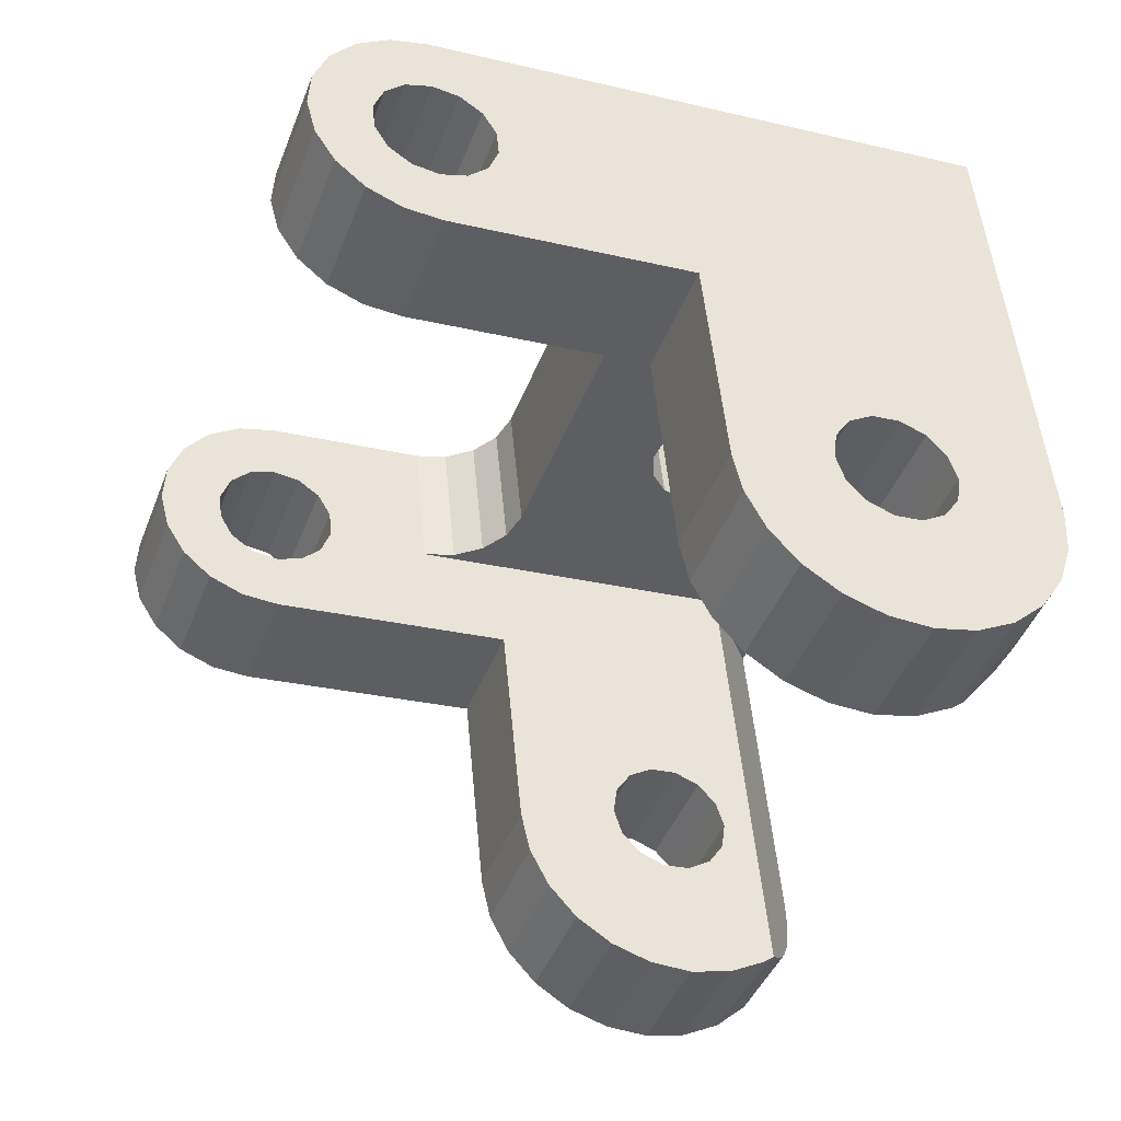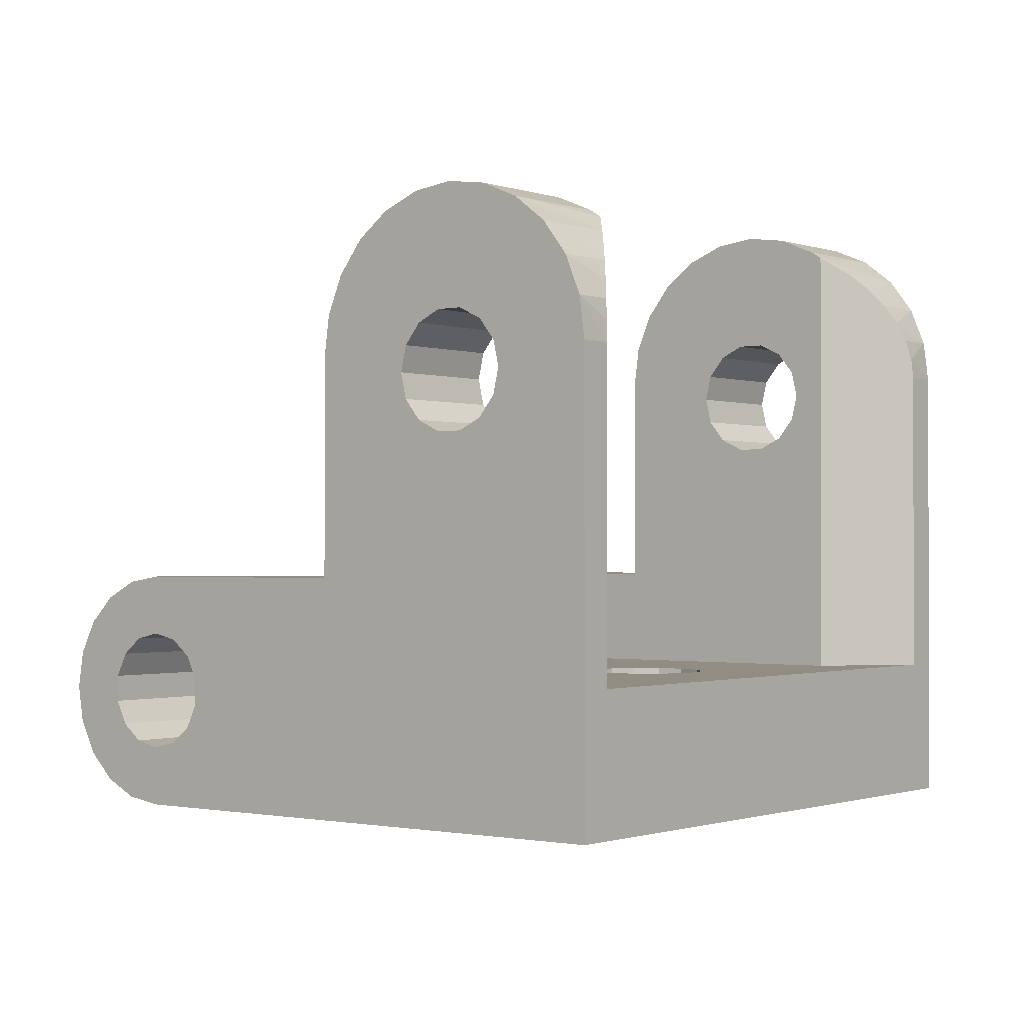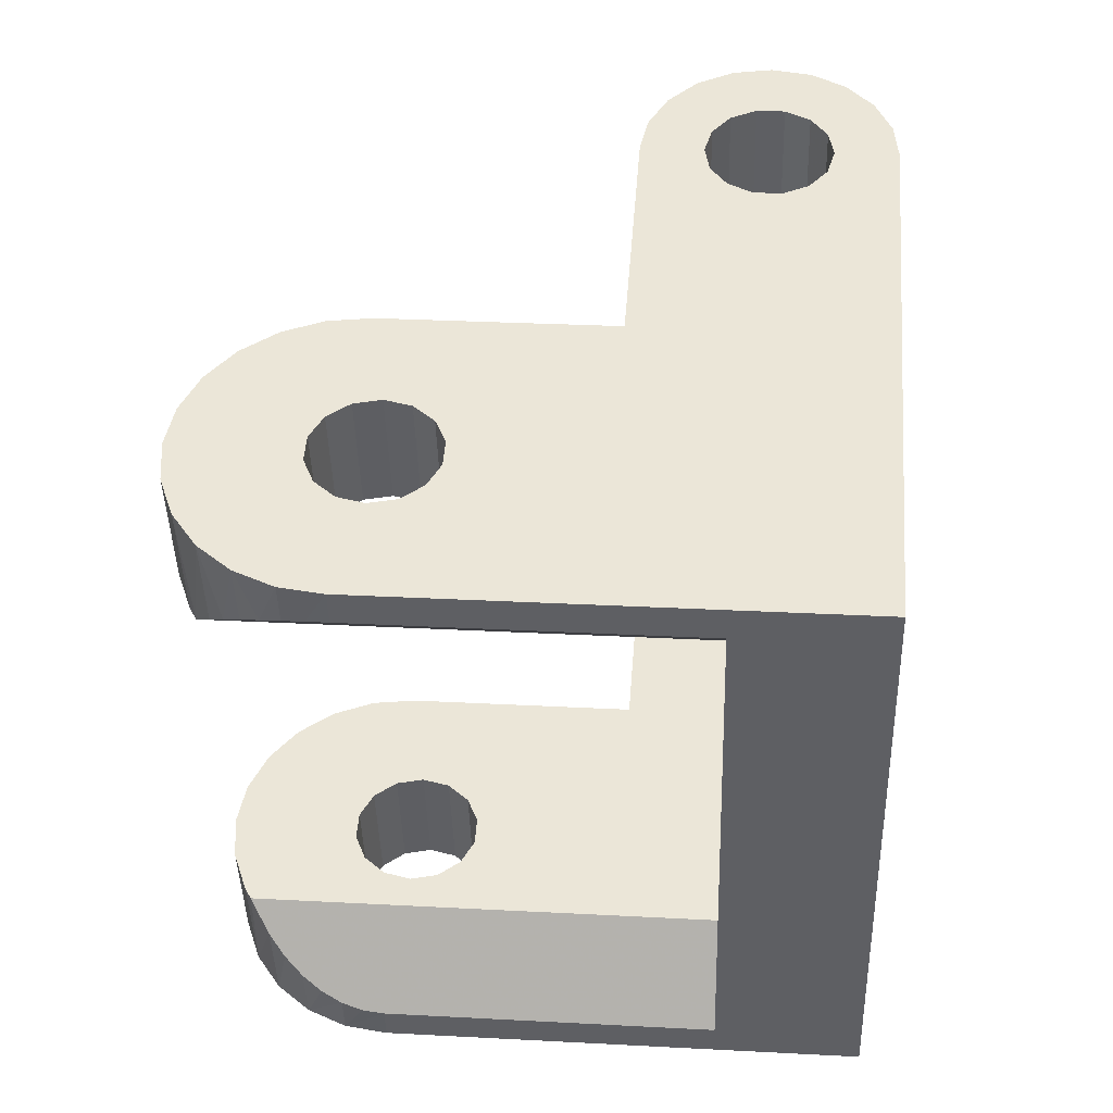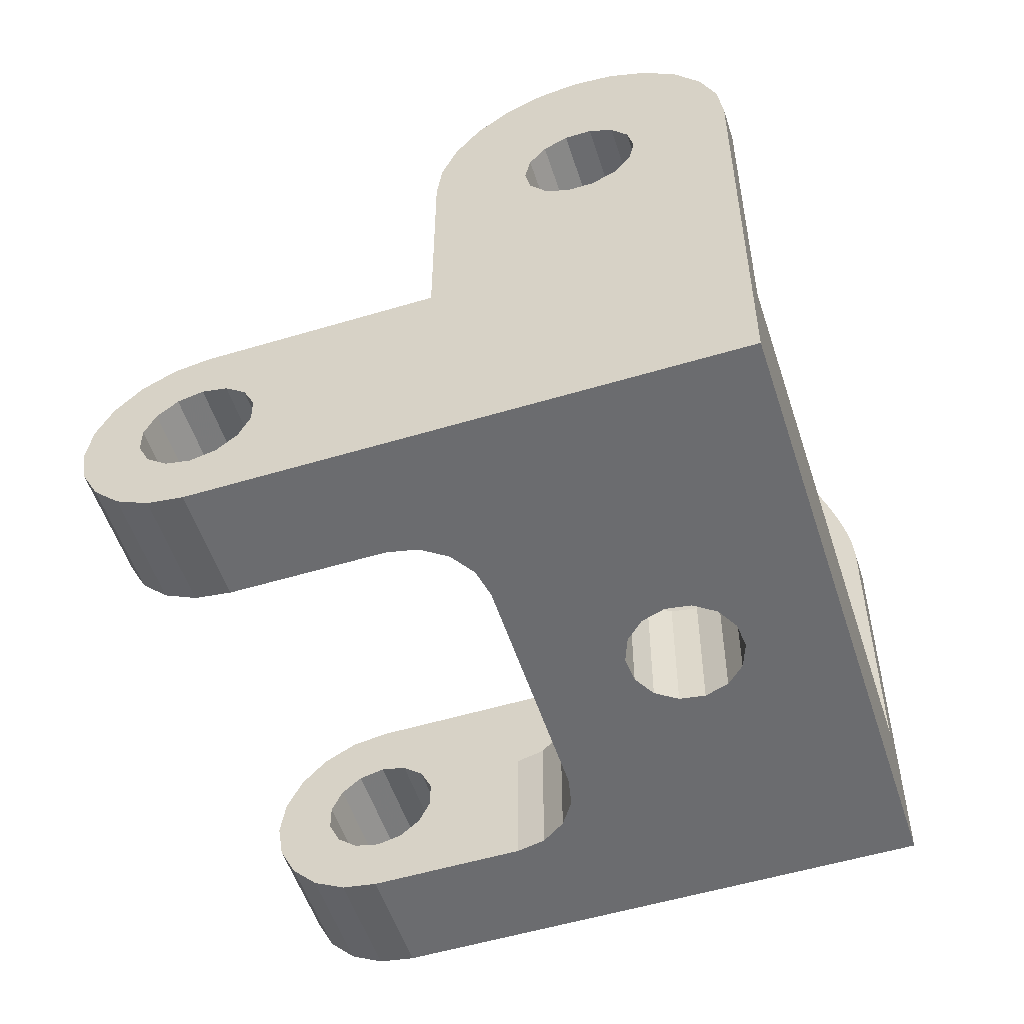
<metadata>
{"format":"obj","ext":"obj","renderer":"f3d","projection":"perspective","resolution":1024,"background":"white","views":[{"elev":49.6,"azim":-5.2,"up":"+Y"},{"elev":-0.9,"azim":18.0,"up":"+Z"},{"elev":28.4,"azim":94.6,"up":"+Y"},{"elev":-53.7,"azim":-2.2,"up":"+Z"}]}
</metadata>
<code>
v -0.0122 -0.004285 -4.3e-10
v -0.01118 -0.001466 -4.3e-10
v -0.007417 -0.002834 -4.3e-10
v 0.0006811 -0.001336 -4.3e-10
v 0.0009542 -0.009074 -4.3e-10
v 3.382e-05 -0.0015 -4.3e-10
v -0.0006202 -0.001366 -4.3e-10
v 0.001194 -0.0009086 -4.3e-10
v 0.00147 -0.0003007 -4.3e-10
v 0.006563 0.006337 -4.3e-10
v 0.001454 0.0003667 -4.3e-10
v -0.001151 -0.0009614 -4.3e-10
v -0.005887 -0.002768 -4.3e-10
v -0.006645 -0.002953 -4.3e-10
v 0.001151 0.0009614 -4.3e-10
v 0.0006202 0.001366 -4.3e-10
v -3.382e-05 0.0015 -4.3e-10
v -0.001454 -0.0003667 -4.3e-10
v -0.005258 -0.002306 -4.3e-10
v -0.00147 0.0003007 -4.3e-10
v -0.004853 -0.001639 -4.3e-10
v -0.001194 0.0009086 -4.3e-10
v -0.002664 0.004375 -4.3e-10
v -0.0006811 0.001336 -4.3e-10
v -0.002546 0.005146 -4.3e-10
v -0.002731 0.005904 -4.3e-10
v -0.003193 0.006534 -4.3e-10
v -0.006592 0.01113 -4.3e-10
v -0.00386 0.006939 -4.3e-10
v -0.007618 0.008307 -4.3e-10
v -0.006563 -0.006337 0.006
v -0.006563 -0.006337 0.0115
v -0.005537 -0.003518 0.006
v -0.005537 -0.003518 0.0115
v -0.00198 0.006254 0.0115
v -0.0009542 0.009074 0.0115
v -0.00198 0.006254 0.006
v -0.0009542 0.009074 0.006
v -0.007618 0.008307 0.006
v -0.006592 0.01113 0.006
v -0.0122 -0.004285 0.006
v -0.01118 -0.001466 0.006
v -0.01118 -0.001466 0.0015
v -0.0122 -0.004285 0.0015
v -0.01056 -0.001689 0.001649
v -0.01159 -0.004508 0.001649
v -0.01007 -0.001867 0.002065
v -0.0111 -0.004686 0.002065
v -0.009801 -0.001966 0.002666
v -0.01083 -0.004785 0.002666
v -0.009801 -0.001966 0.003334
v -0.01083 -0.004785 0.003334
v -0.01007 -0.001867 0.003935
v -0.0111 -0.004686 0.003935
v -0.01056 -0.001689 0.004351
v -0.01159 -0.004508 0.004351
v -0.01118 -0.001466 0.0045
v -0.0122 -0.004285 0.0045
v -0.01179 -0.001244 0.004351
v -0.01281 -0.004063 0.004351
v -0.01228 -0.001065 0.003935
v -0.0133 -0.003884 0.003935
v -0.01255 -0.000966 0.003334
v -0.01358 -0.003785 0.003334
v -0.01255 -0.000966 0.002666
v -0.01358 -0.003785 0.002666
v -0.01228 -0.001065 0.002065
v -0.0133 -0.003884 0.002065
v -0.01179 -0.001244 0.001649
v -0.01281 -0.004063 0.001649
v -0.003658 -0.004202 0.01496
v -0.002092 -0.004772 0.01246
v -0.002657 -0.004567 0.01217
v -0.01399 -0.0004401 0.003
v -0.01386 -0.0004904 0.003927
v -0.007417 -0.002834 0.0035
v 0.0003647 -0.005666 0.0035
v -0.003048 -0.004424 0.01035
v -0.002657 -0.004567 0.009827
v -0.002092 -0.004772 0.009538
v -0.001465 -0.005001 0.009538
v -0.0008997 -0.005206 0.009827
v -0.0005086 -0.005349 0.01035
v -0.000369 -0.005399 0.011
v 0.0003647 -0.005666 0.01479
v -0.003048 -0.004424 0.01165
v -0.005034 -0.003702 0.0135
v -0.004436 -0.003919 0.01433
v -0.003188 -0.004373 0.011
v -0.005409 -0.003565 0.01254
v -0.01346 -0.0006361 0.004763
v -0.01283 -0.0008631 0.005427
v -0.01205 -0.001149 0.005853
v -0.0005086 -0.005349 0.01165
v -0.0008997 -0.005206 0.01217
v 0.0001009 -0.00557 0.01496
v -0.001465 -0.005001 0.01246
v -0.002751 -0.004532 0.01536
v -0.001779 -0.004886 0.0155
v -0.0008057 -0.00524 0.01536
v -0.01205 -0.001149 0.0001468
v -0.01283 -0.0008631 0.0005729
v -0.01346 -0.0006361 0.001237
v -0.01386 -0.0004904 0.002073
v -0.0001467 -0.008673 0.01433
v 0.0004506 -0.00889 0.0135
v 0.0009769 -0.007444 0.0135
v -0.0009252 -0.00839 0.01496
v 0.000648 -0.006489 0.01433
v 0.0008265 -0.007008 0.01394
v 0.0008261 -0.009027 0.01254
v 0.0009542 -0.009074 0.0115
v 0.001254 -0.00825 0.0115
v 0.001236 -0.008198 0.01202
v 0.001184 -0.008045 0.01254
v 0.001097 -0.007792 0.01303
v -0.001832 -0.00806 0.01536
v -0.002805 -0.007705 0.0155
v -0.003777 -0.007351 0.01536
v -0.004684 -0.007021 0.01496
v -0.005462 -0.006738 0.01433
v -0.00606 -0.006521 0.0135
v -0.006435 -0.006384 0.01254
v 0.006563 0.006337 0.0115
v 0.006263 0.005513 0.0115
v 0.006263 0.005513 0.0035
v 0.001254 -0.00825 0.0035
v 0.006217 0.005485 0.01202
v 0.006435 0.006384 0.01254
v 0.006078 0.005402 0.01254
v 0.005849 0.005264 0.01303
v 0.00606 0.006521 0.0135
v 0.005534 0.005075 0.0135
v 0.005138 0.004837 0.01394
v 0.005462 0.006738 0.01433
v 0.004668 0.004555 0.01433
v 0.003922 0.004106 0.01479
v 0.004684 0.007021 0.01496
v 0.003658 0.004202 0.01496
v 0.003777 0.007351 0.01536
v 0.002751 0.004532 0.01536
v 0.002805 0.007705 0.0155
v 0.001779 0.004886 0.0155
v 0.001832 0.00806 0.01536
v 0.0008057 0.00524 0.01536
v 0.0009252 0.00839 0.01496
v -0.0001009 0.00557 0.01496
v 0.0001467 0.008673 0.01433
v -0.0008793 0.005854 0.01433
v -0.0004506 0.00889 0.0135
v -0.001477 0.006071 0.0135
v -0.0008261 0.009027 0.01254
v -0.001852 0.006208 0.01254
v -0.00386 0.006939 0.0035
v 0.003922 0.004106 0.0035
v 0.002657 0.004567 0.01217
v 0.002092 0.004772 0.01246
v 0.003048 0.004424 0.01035
v 0.003188 0.004373 0.011
v 0.003048 0.004424 0.01165
v 0.002657 0.004567 0.009827
v 0.002092 0.004772 0.009538
v 0.001465 0.005001 0.009538
v 0.001465 0.005001 0.01246
v -0.007007 0.008084 0.004351
v -0.007618 0.008307 0.0045
v -0.00823 0.008529 0.004351
v -0.00872 0.008708 0.002065
v -0.009275 0.00891 0.0005729
v -0.00823 0.008529 0.001649
v -0.00849 0.008624 0.0001468
v -0.007618 0.008307 0.0015
v -0.007007 0.008084 0.001649
v -0.008993 0.008807 0.003334
v -0.01044 0.009333 0.003
v -0.008993 0.008807 0.002666
v -0.0103 0.009282 0.002073
v -0.009899 0.009137 0.001237
v 0.0008997 0.005206 0.009827
v 0.0005086 0.005349 0.01035
v 0.000369 0.005399 0.011
v 0.0005086 0.005349 0.01165
v 0.0008997 0.005206 0.01217
v -0.00849 0.008624 0.005853
v -0.009275 0.00891 0.005427
v -0.00872 0.008708 0.003935
v -0.009899 0.009137 0.004763
v -0.0103 0.009282 0.003927
v -0.006516 0.007906 0.003935
v -0.006244 0.007806 0.003334
v -0.006244 0.007806 0.002666
v -0.006516 0.007906 0.002065
v 0.0006811 -0.001336 0.0035
v 0.001194 -0.0009086 0.0035
v 0.00147 -0.0003007 0.0035
v 0.001454 0.0003667 0.0035
v 3.382e-05 -0.0015 0.0035
v -0.0006202 -0.001366 0.0035
v -0.001151 -0.0009614 0.0035
v -0.002731 0.005904 0.0035
v -0.001194 0.0009086 0.0035
v -0.0006811 0.001336 0.0035
v -0.004853 -0.001639 0.0035
v -0.005258 -0.002306 0.0035
v -0.005887 -0.002768 0.0035
v -0.006645 -0.002953 0.0035
v -0.001454 -0.0003667 0.0035
v -0.00147 0.0003007 0.0035
v -0.002664 0.004375 0.0035
v -0.002546 0.005146 0.0035
v -0.003193 0.006534 0.0035
v -3.382e-05 0.0015 0.0035
v 0.0006202 0.001366 0.0035
v 0.001151 0.0009614 0.0035
v -0.001535 -0.008168 0.01165
v -0.001395 -0.008219 0.011
v -0.001535 -0.008168 0.01035
v -0.001926 -0.008025 0.009827
v -0.002491 -0.00782 0.009538
v -0.003118 -0.007591 0.009538
v -0.002491 -0.00782 0.01246
v -0.001926 -0.008025 0.01217
v -0.003118 -0.007591 0.01246
v -0.01502 -0.003259 0.003
v -0.01488 -0.003309 0.002073
v -0.01307 -0.003968 0.005853
v -0.01386 -0.003682 0.005427
v -0.01448 -0.003455 0.004763
v -0.01488 -0.003309 0.003927
v -0.003683 -0.007386 0.009827
v -0.004075 -0.007243 0.01035
v -0.004214 -0.007192 0.011
v -0.004075 -0.007243 0.01165
v -0.003683 -0.007386 0.01217
v -0.01307 -0.003968 0.0001468
v -0.01386 -0.003682 0.0005729
v -0.01448 -0.003455 0.001237
v 0.001535 0.008168 0.01165
v 0.001395 0.008219 0.011
v -0.007967 0.01163 0.002666
v -0.009411 0.01215 0.003
v -0.007967 0.01163 0.003334
v -0.009273 0.0121 0.003927
v -0.007694 0.01153 0.003935
v 0.001535 0.008168 0.01035
v 0.001926 0.008025 0.009827
v -0.005218 0.01063 0.002666
v -0.005218 0.01063 0.003334
v -0.00549 0.01072 0.003935
v -0.005981 0.0109 0.004351
v -0.006592 0.01113 0.0045
v -0.007464 0.01144 0.005853
v -0.007204 0.01135 0.004351
v -0.008249 0.01173 0.005427
v -0.008873 0.01196 0.004763
v 0.001926 0.008025 0.01217
v -0.007464 0.01144 0.0001468
v -0.007204 0.01135 0.001649
v -0.008249 0.01173 0.0005729
v -0.007694 0.01153 0.002065
v -0.008873 0.01196 0.001237
v -0.009273 0.0121 0.002073
v -0.00549 0.01072 0.002065
v -0.005981 0.0109 0.001649
v -0.006592 0.01113 0.0015
v 0.002491 0.00782 0.009538
v 0.003118 0.007591 0.009538
v 0.003683 0.007386 0.009827
v 0.002491 0.00782 0.01246
v 0.003683 0.007386 0.01217
v 0.003118 0.007591 0.01246
v 0.004075 0.007243 0.01035
v 0.004214 0.007192 0.011
v 0.004075 0.007243 0.01165
f 1 2 3
f 4 5 6
f 6 5 7
f 4 8 5
f 5 8 9
f 5 9 10
f 10 9 11
f 1 3 5
f 12 7 13
f 13 7 5
f 13 5 14
f 14 5 3
f 11 15 10
f 10 15 16
f 10 16 17
f 12 13 18
f 18 13 19
f 18 19 20
f 20 19 21
f 20 21 22
f 22 21 23
f 22 23 24
f 24 23 25
f 24 25 17
f 17 25 26
f 17 26 10
f 10 26 27
f 10 27 28
f 28 27 29
f 28 29 30
f 31 32 33
f 33 32 34
f 35 36 37
f 37 36 38
f 39 37 40
f 40 37 38
f 41 31 42
f 42 31 33
f 43 44 45
f 45 44 46
f 45 46 47
f 47 46 48
f 47 48 49
f 49 48 50
f 49 50 51
f 51 50 52
f 51 52 53
f 53 52 54
f 53 54 55
f 55 54 56
f 55 56 57
f 57 56 58
f 57 58 59
f 59 58 60
f 59 60 61
f 61 60 62
f 61 62 63
f 63 62 64
f 63 64 65
f 65 64 66
f 65 66 67
f 67 66 68
f 67 68 69
f 69 68 70
f 69 70 43
f 43 70 44
f 71 72 73
f 65 74 63
f 63 74 75
f 63 75 61
f 69 43 2
f 51 53 76
f 76 53 42
f 76 42 77
f 77 42 33
f 78 79 33
f 33 79 80
f 33 80 77
f 77 80 81
f 77 81 82
f 82 83 77
f 77 83 84
f 77 84 85
f 86 87 73
f 73 87 88
f 73 88 71
f 78 33 89
f 89 33 34
f 89 34 86
f 86 34 90
f 86 90 87
f 2 43 3
f 75 91 61
f 61 91 92
f 61 92 59
f 59 92 93
f 59 93 57
f 57 93 42
f 57 42 55
f 55 42 53
f 43 45 3
f 3 45 47
f 3 47 76
f 76 47 49
f 76 49 51
f 84 94 85
f 85 94 95
f 85 95 96
f 96 95 97
f 71 98 72
f 72 98 99
f 72 99 97
f 97 99 100
f 97 100 96
f 2 101 69
f 69 101 102
f 69 102 67
f 67 102 103
f 67 103 65
f 65 103 104
f 65 104 74
f 105 106 107
f 85 108 109
f 109 108 105
f 109 105 110
f 110 105 107
f 111 112 113
f 113 114 111
f 111 114 115
f 111 115 106
f 106 115 116
f 106 116 107
f 85 96 108
f 108 96 100
f 108 100 117
f 117 100 99
f 117 99 118
f 118 99 98
f 118 98 119
f 119 98 71
f 119 71 120
f 120 71 88
f 120 88 121
f 121 88 87
f 121 87 122
f 122 87 90
f 122 90 123
f 123 90 34
f 123 34 32
f 124 125 126
f 113 112 127
f 127 112 5
f 127 5 126
f 126 5 10
f 126 10 124
f 125 124 128
f 128 124 129
f 128 129 130
f 130 129 131
f 131 129 132
f 131 132 133
f 133 132 134
f 134 132 135
f 134 135 136
f 136 135 137
f 137 135 138
f 137 138 139
f 139 138 140
f 139 140 141
f 141 140 142
f 141 142 143
f 143 142 144
f 143 144 145
f 145 144 146
f 145 146 147
f 147 146 148
f 147 148 149
f 149 148 150
f 149 150 151
f 151 150 152
f 151 152 153
f 153 152 36
f 153 36 35
f 154 155 37
f 137 139 156
f 156 139 157
f 158 155 159
f 159 155 137
f 159 137 160
f 160 137 156
f 158 161 155
f 155 161 162
f 155 162 37
f 37 162 163
f 139 141 157
f 157 141 143
f 157 143 164
f 165 37 166
f 166 37 39
f 166 39 167
f 168 169 170
f 170 169 171
f 170 171 172
f 172 171 30
f 172 30 173
f 173 30 29
f 174 175 176
f 176 175 177
f 176 177 168
f 168 177 178
f 168 178 169
f 163 179 37
f 37 179 180
f 37 180 35
f 35 180 181
f 35 181 153
f 153 181 182
f 153 182 151
f 151 182 183
f 143 145 164
f 164 145 147
f 164 147 183
f 183 147 149
f 183 149 151
f 39 184 167
f 167 184 185
f 167 185 186
f 186 185 187
f 186 187 174
f 174 187 188
f 174 188 175
f 165 189 37
f 37 189 190
f 37 190 154
f 154 190 191
f 154 191 29
f 29 191 192
f 29 192 173
f 127 126 155
f 193 77 194
f 194 77 127
f 194 127 195
f 195 127 155
f 195 155 196
f 193 197 77
f 77 197 198
f 77 198 199
f 200 201 202
f 203 204 199
f 199 204 205
f 199 205 77
f 77 205 206
f 77 206 76
f 199 207 203
f 203 207 208
f 203 208 209
f 209 208 201
f 209 201 210
f 210 201 200
f 154 211 155
f 155 211 200
f 202 212 200
f 200 212 213
f 200 213 155
f 155 213 214
f 155 214 196
f 215 216 112
f 112 216 217
f 112 217 5
f 56 31 58
f 58 31 41
f 58 41 60
f 217 218 5
f 5 218 219
f 5 219 31
f 31 219 220
f 108 221 222
f 112 111 215
f 215 111 106
f 215 106 222
f 222 106 105
f 222 105 108
f 1 5 48
f 108 117 221
f 221 117 118
f 221 118 223
f 56 54 31
f 31 54 52
f 31 52 5
f 5 52 50
f 5 50 48
f 64 224 66
f 66 224 225
f 66 225 68
f 41 226 60
f 60 226 227
f 60 227 62
f 62 227 228
f 62 228 64
f 64 228 229
f 64 229 224
f 220 230 31
f 31 230 231
f 31 231 32
f 32 231 232
f 32 232 123
f 123 232 233
f 123 233 122
f 122 233 234
f 118 119 223
f 223 119 120
f 223 120 234
f 234 120 121
f 234 121 122
f 48 46 1
f 1 46 44
f 1 44 235
f 235 44 70
f 235 70 236
f 236 70 68
f 236 68 237
f 237 68 225
f 23 21 209
f 209 21 203
f 238 239 36
f 240 241 242
f 242 241 243
f 242 243 244
f 36 239 38
f 38 239 245
f 38 245 246
f 247 248 38
f 248 249 38
f 38 249 250
f 38 250 40
f 40 250 251
f 40 251 252
f 252 251 253
f 252 253 254
f 254 253 244
f 254 244 255
f 255 244 243
f 36 152 238
f 238 152 150
f 238 150 256
f 28 257 258
f 258 257 259
f 258 259 260
f 260 259 261
f 260 261 240
f 240 261 262
f 240 262 241
f 263 10 264
f 264 10 28
f 264 28 265
f 265 28 258
f 246 266 38
f 38 266 10
f 38 10 247
f 247 10 263
f 266 267 10
f 10 267 268
f 10 268 124
f 150 148 256
f 256 148 146
f 256 146 269
f 270 271 138
f 146 144 269
f 269 144 142
f 269 142 271
f 271 142 140
f 271 140 138
f 268 272 124
f 124 272 273
f 124 273 129
f 129 273 274
f 129 274 132
f 132 274 270
f 132 270 135
f 135 270 138
f 133 134 125
f 155 126 137
f 137 126 125
f 137 125 136
f 136 125 134
f 128 130 125
f 125 130 131
f 125 131 133
f 127 77 113
f 113 77 85
f 85 109 113
f 113 109 110
f 113 110 107
f 107 116 113
f 113 116 115
f 113 115 114
f 265 172 264
f 264 172 173
f 264 173 263
f 263 173 192
f 263 192 247
f 247 192 191
f 247 191 248
f 248 191 190
f 248 190 249
f 249 190 189
f 249 189 250
f 250 189 165
f 250 165 251
f 251 165 166
f 251 166 253
f 253 166 167
f 253 167 244
f 244 167 186
f 244 186 242
f 242 186 174
f 242 174 240
f 240 174 176
f 240 176 260
f 260 176 168
f 260 168 258
f 258 168 170
f 258 170 265
f 265 170 172
f 154 29 211
f 211 29 27
f 211 27 200
f 200 27 26
f 200 26 210
f 210 26 25
f 210 25 209
f 209 25 23
f 203 21 204
f 204 21 19
f 204 19 205
f 205 19 13
f 205 13 206
f 206 13 14
f 206 14 76
f 76 14 3
f 2 1 235
f 2 235 101
f 101 235 236
f 101 236 102
f 102 236 237
f 102 237 103
f 103 237 225
f 103 225 104
f 104 225 224
f 104 224 74
f 41 42 93
f 41 93 226
f 226 93 92
f 226 92 227
f 227 92 91
f 227 91 228
f 228 91 75
f 228 75 229
f 229 75 74
f 229 74 224
f 28 30 171
f 28 171 257
f 257 171 169
f 257 169 259
f 259 169 178
f 259 178 261
f 261 178 177
f 261 177 262
f 262 177 175
f 262 175 241
f 39 40 252
f 39 252 184
f 184 252 254
f 184 254 185
f 185 254 255
f 185 255 187
f 187 255 243
f 187 243 188
f 188 243 241
f 188 241 175
f 181 239 182
f 182 239 238
f 182 238 183
f 183 238 256
f 183 256 164
f 164 256 269
f 164 269 157
f 157 269 271
f 157 271 156
f 156 271 270
f 156 270 160
f 160 270 274
f 160 274 159
f 159 274 273
f 159 273 158
f 158 273 272
f 158 272 161
f 161 272 268
f 161 268 162
f 162 268 267
f 162 267 163
f 163 267 266
f 163 266 179
f 179 266 246
f 179 246 180
f 180 246 245
f 180 245 181
f 181 245 239
f 84 216 94
f 94 216 215
f 94 215 95
f 95 215 222
f 95 222 97
f 97 222 221
f 97 221 72
f 72 221 223
f 72 223 73
f 73 223 234
f 73 234 86
f 86 234 233
f 86 233 89
f 89 233 232
f 89 232 78
f 78 232 231
f 78 231 79
f 79 231 230
f 79 230 80
f 80 230 220
f 80 220 81
f 81 220 219
f 81 219 82
f 82 219 218
f 82 218 83
f 83 218 217
f 83 217 84
f 84 217 216
f 201 22 202
f 202 22 24
f 202 24 212
f 212 24 17
f 212 17 213
f 213 17 16
f 213 16 214
f 214 16 15
f 214 15 196
f 196 15 11
f 196 11 195
f 195 11 9
f 195 9 194
f 194 9 8
f 194 8 193
f 193 8 4
f 193 4 197
f 197 4 6
f 197 6 198
f 198 6 7
f 198 7 199
f 199 7 12
f 199 12 207
f 207 12 18
f 207 18 208
f 208 18 20
f 208 20 201
f 201 20 22

</code>
